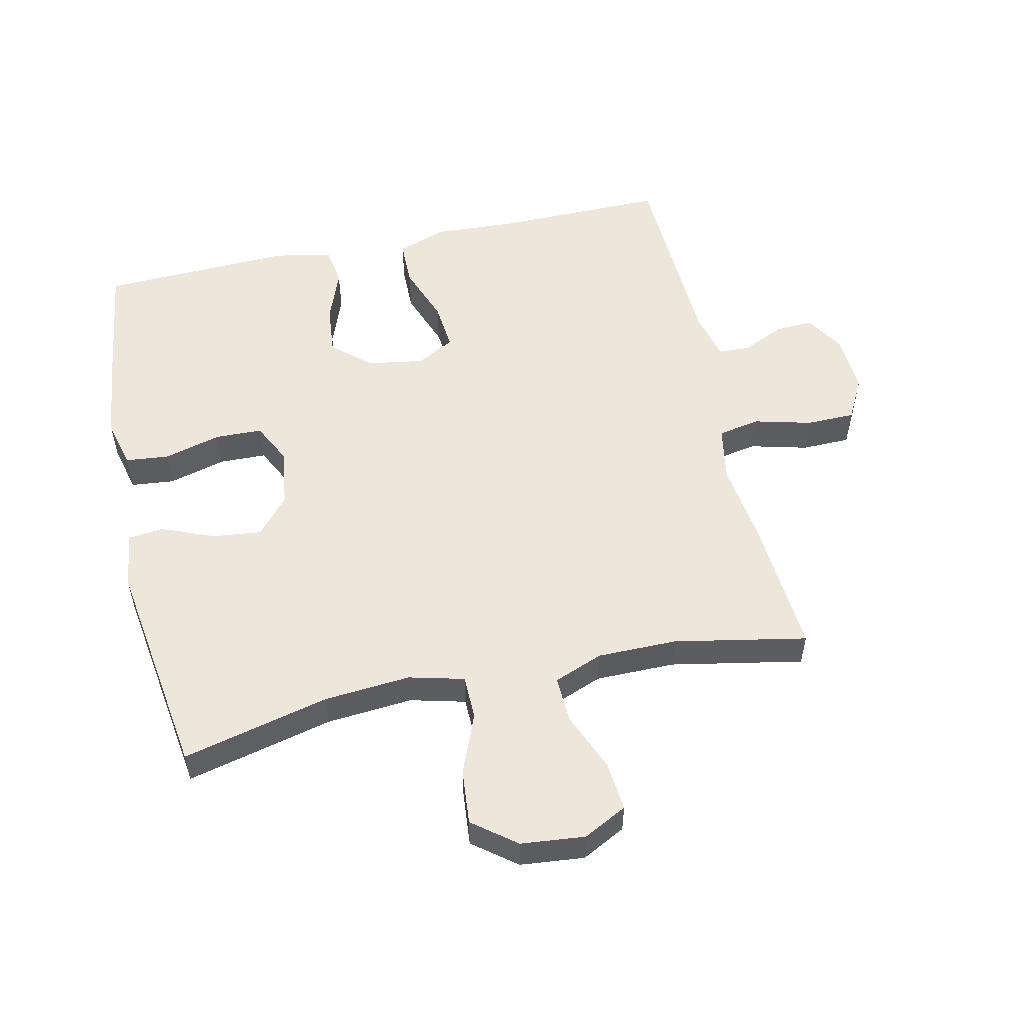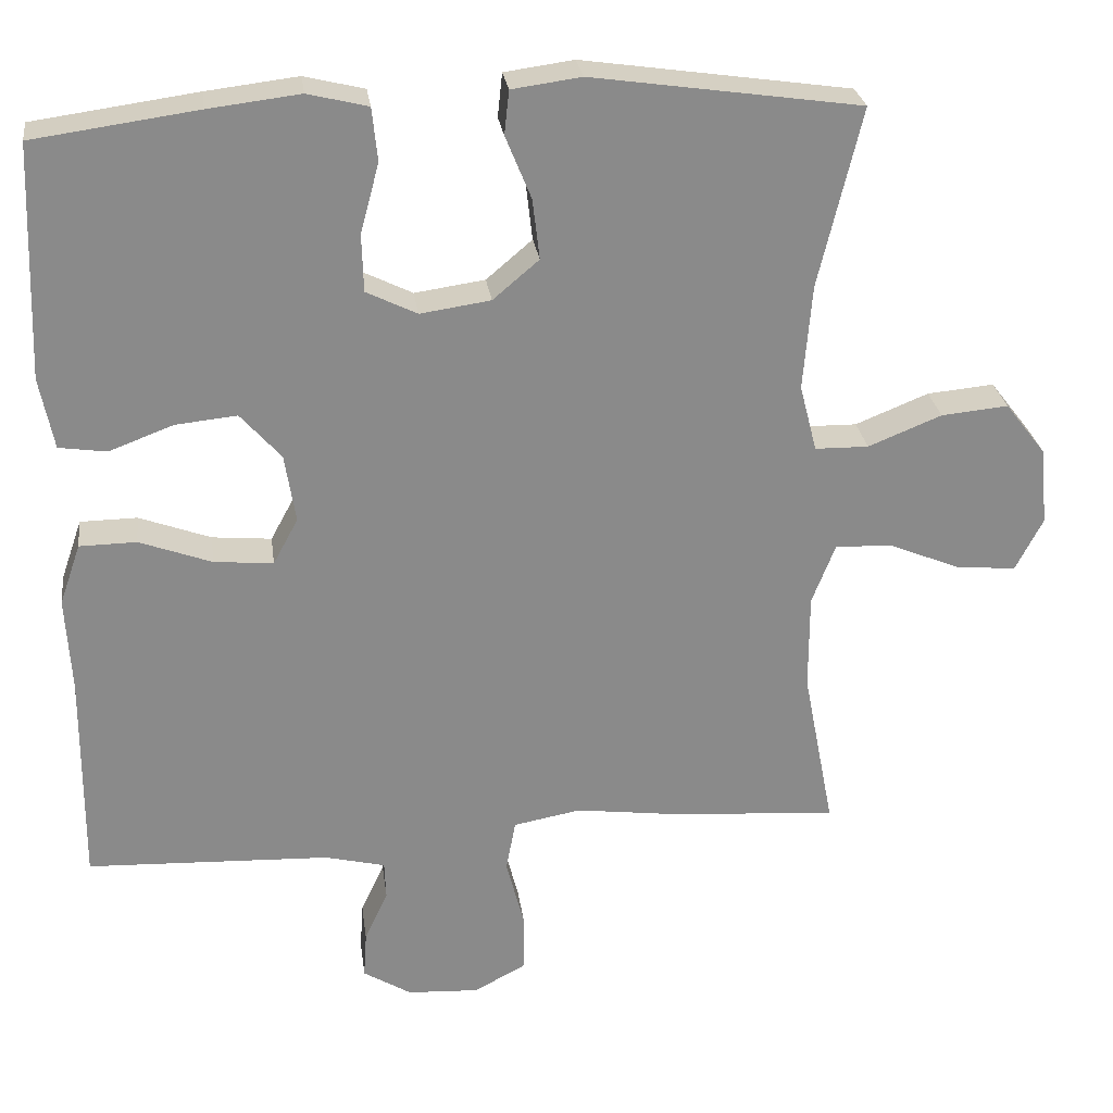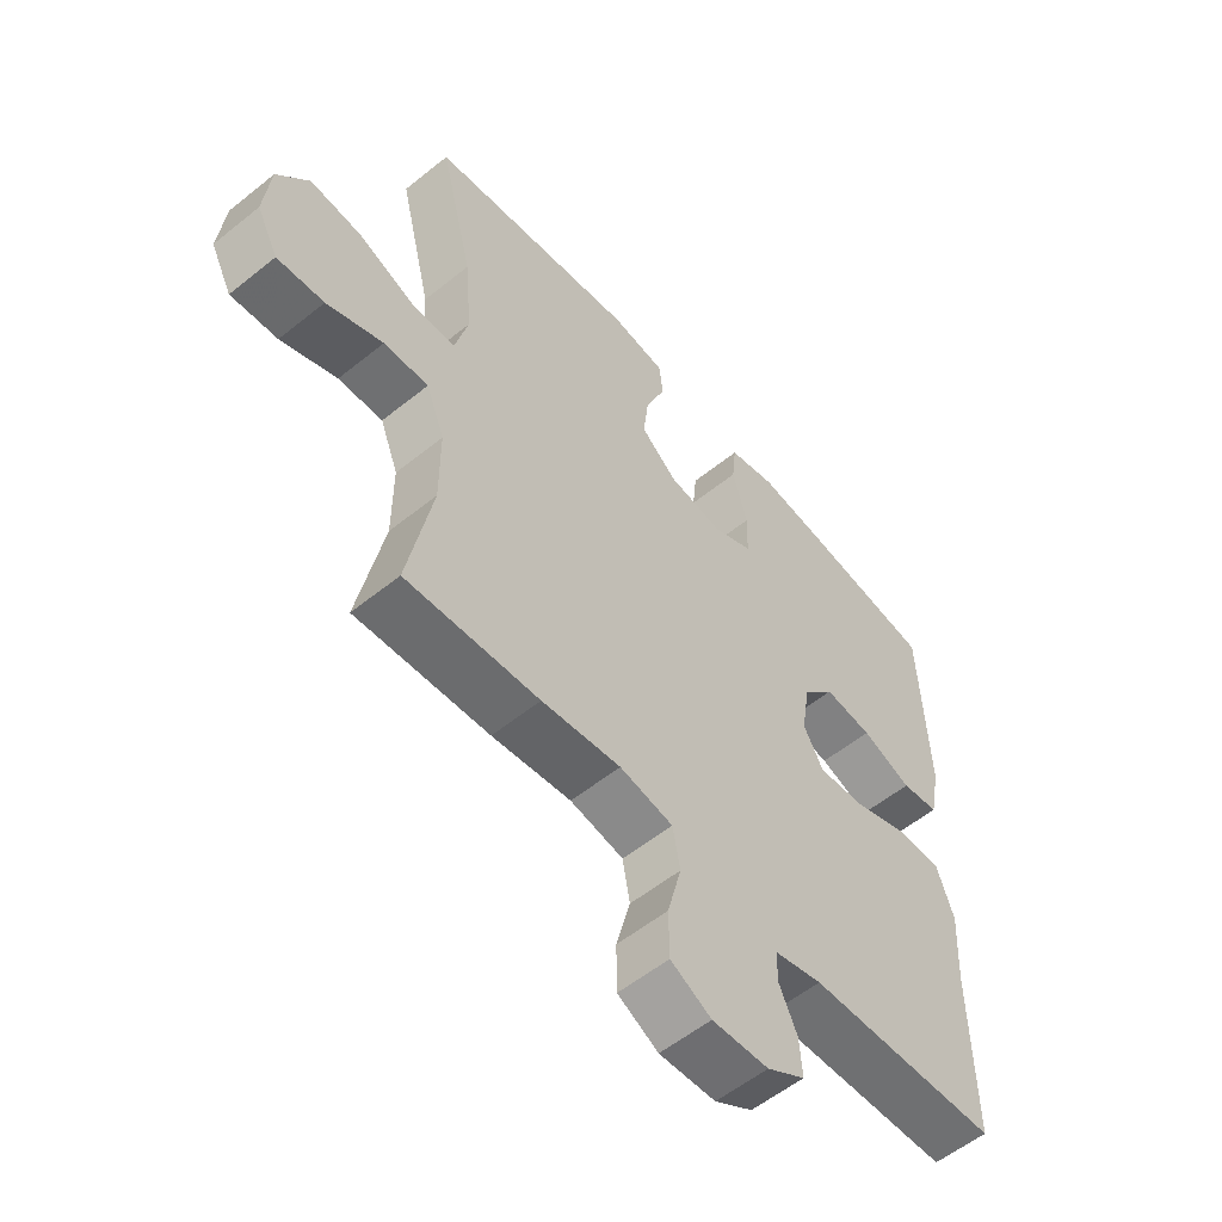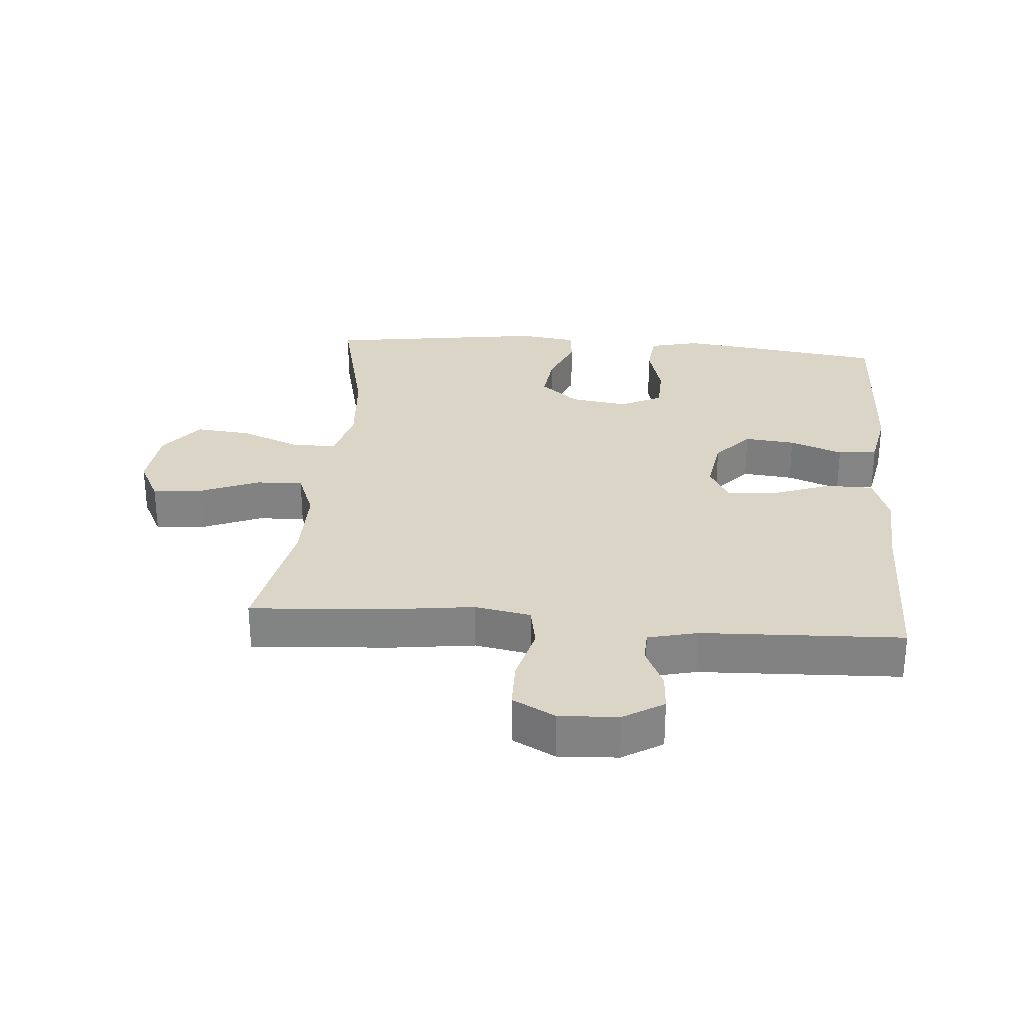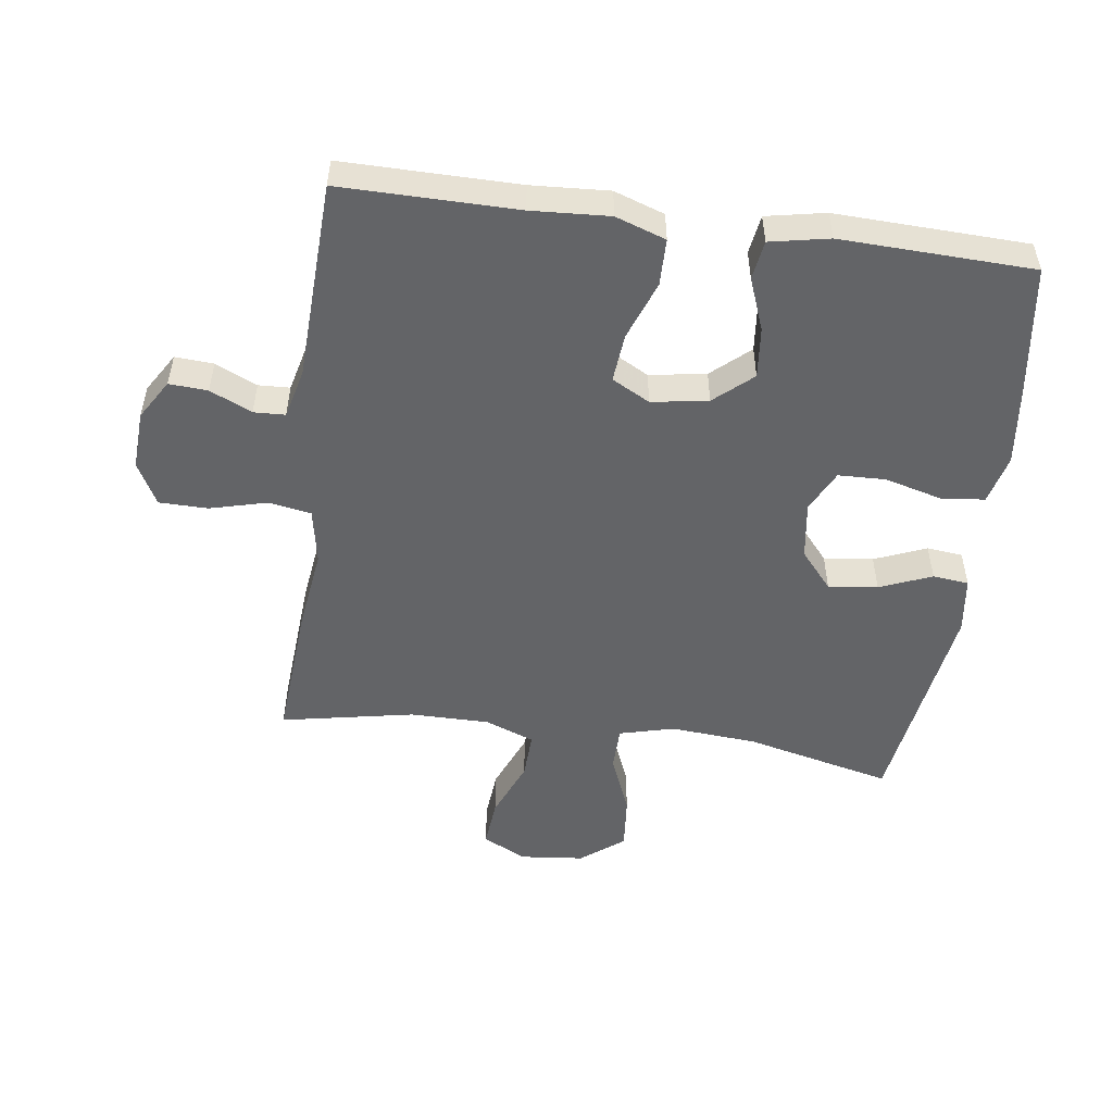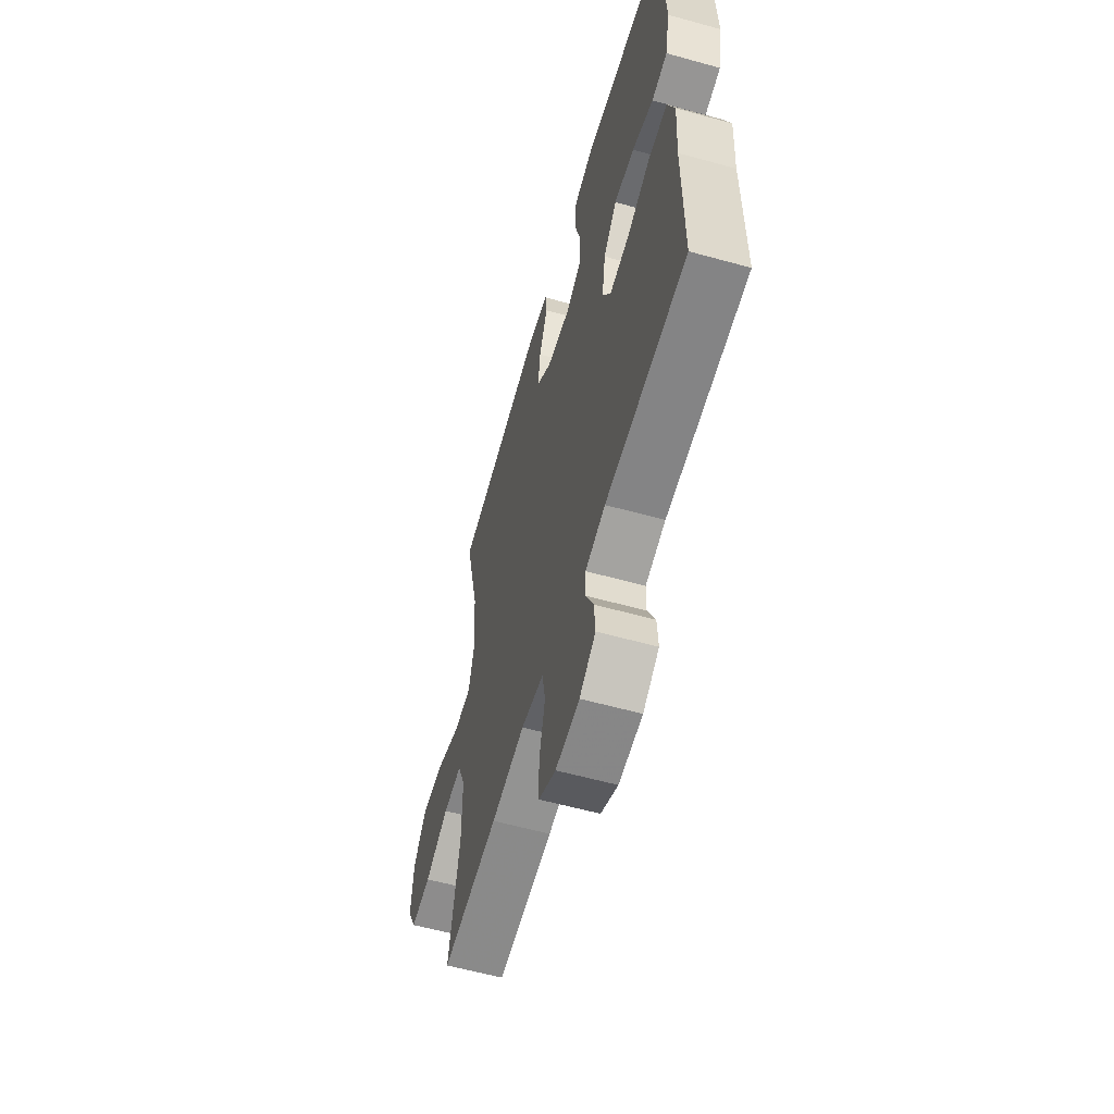
<metadata>
{"format":"obj","ext":"obj","renderer":"f3d","projection":"perspective","resolution":1024,"background":"white","views":[{"elev":53.9,"azim":77.5,"up":"+Y"},{"elev":26.9,"azim":-7.6,"up":"+Z"},{"elev":-56.6,"azim":130.1,"up":"+Z"},{"elev":29.0,"azim":-175.2,"up":"+Y"},{"elev":-51.2,"azim":-97.7,"up":"+Y"},{"elev":-59.2,"azim":-105.9,"up":"+Z"}]}
</metadata>
<code>
v -0.5 0.07 0.5
v -0.29 0.07 0.529
v -0.173 0.07 0.543
v -0.096 0.07 0.524
v -0.089 0.07 0.456
v -0.113 0.07 0.367
v -0.111 0.07 0.293
v -0.046 0.07 0.261
v 0.044 0.07 0.274
v 0.103 0.07 0.324
v 0.094 0.07 0.401
v 0.061 0.07 0.482
v 0.067 0.07 0.538
v 0.156 0.07 0.55
v 0.5 0.07 0.5
v 0.445 0.07 0.271
v 0.434 0.07 0.136
v 0.456 0.07 0.05
v 0.525 0.07 0.049
v 0.619 0.07 0.087
v 0.705 0.07 0.095
v 0.757 0.07 0.028
v 0.767 0.07 -0.072
v 0.732 0.07 -0.14
v 0.655 0.07 -0.133
v 0.563 0.07 -0.095
v 0.49 0.07 -0.092
v 0.46 0.07 -0.169
v 0.46 0.07 -0.293
v 0.5 0.07 -0.5
v 0.283 0.07 -0.484
v 0.154 0.07 -0.467
v 0.067 0.07 -0.483
v 0.055 0.07 -0.549
v 0.078 0.07 -0.638
v 0.077 0.07 -0.714
v 0.011 0.07 -0.749
v -0.081 0.07 -0.744
v -0.143 0.07 -0.706
v -0.139 0.07 -0.646
v -0.109 0.07 -0.581
v -0.111 0.07 -0.532
v -0.188 0.07 -0.513
v -0.5 0.07 -0.5
v -0.498 0.07 -0.226
v -0.505 0.07 -0.105
v -0.478 0.07 -0.027
v -0.405 0.07 -0.026
v -0.313 0.07 -0.06
v -0.237 0.07 -0.067
v -0.205 0.07 -0.008
v -0.219 0.07 0.08
v -0.271 0.07 0.139
v -0.35 0.07 0.131
v -0.432 0.07 0.1
v -0.493 0.07 0.109
v -0.511 0.07 0.201
v -0.5 0 0.5
v -0.29 0 0.529
v -0.173 0 0.543
v -0.096 0 0.524
v -0.089 0 0.456
v -0.113 0 0.367
v -0.111 0 0.293
v -0.046 0 0.261
v 0.044 0 0.274
v 0.103 0 0.324
v 0.094 0 0.401
v 0.061 0 0.482
v 0.067 0 0.538
v 0.156 0 0.55
v 0.5 0 0.5
v 0.445 0 0.271
v 0.434 0 0.136
v 0.456 0 0.05
v 0.525 0 0.049
v 0.619 0 0.087
v 0.705 0 0.095
v 0.757 0 0.028
v 0.767 0 -0.072
v 0.732 0 -0.14
v 0.655 0 -0.133
v 0.563 0 -0.095
v 0.49 0 -0.092
v 0.46 0 -0.169
v 0.46 0 -0.293
v 0.5 0 -0.5
v 0.283 0 -0.484
v 0.154 0 -0.467
v 0.067 0 -0.483
v 0.055 0 -0.549
v 0.078 0 -0.638
v 0.077 0 -0.714
v 0.011 0 -0.749
v -0.081 0 -0.744
v -0.143 0 -0.706
v -0.139 0 -0.646
v -0.109 0 -0.581
v -0.111 0 -0.532
v -0.188 0 -0.513
v -0.5 0 -0.5
v -0.498 0 -0.226
v -0.505 0 -0.105
v -0.478 0 -0.027
v -0.405 0 -0.026
v -0.313 0 -0.06
v -0.237 0 -0.067
v -0.205 0 -0.008
v -0.219 0 0.08
v -0.271 0 0.139
v -0.35 0 0.131
v -0.432 0 0.1
v -0.493 0 0.109
v -0.511 0 0.201
f 54 55 56 57
f 53 54 57 1
f 52 53 1 2
f 51 52 2 3
f 46 47 48 49
f 45 46 49 50
f 43 44 45 50
f 42 43 50 51
f 38 39 40 41
f 38 41 42
f 37 38 42
f 34 35 36 37
f 33 34 37 42
f 29 30 31 32
f 28 29 32 33
f 27 28 33 42
f 23 24 25 26
f 23 26 27
f 22 23 27
f 19 20 21 22
f 18 19 22 27
f 17 18 27 42
f 13 14 15 16
f 11 12 13 16
f 10 11 16 17
f 9 10 17 42
f 3 4 5 6
f 3 6 7
f 51 3 7
f 8 9 42 51
f 7 8 51
f 114 113 112 111
f 58 114 111 110
f 59 58 110 109
f 60 59 109 108
f 106 105 104 103
f 107 106 103 102
f 107 102 101 100
f 108 107 100 99
f 98 97 96 95
f 99 98 95
f 99 95 94
f 94 93 92 91
f 99 94 91 90
f 89 88 87 86
f 90 89 86 85
f 99 90 85 84
f 83 82 81 80
f 84 83 80
f 84 80 79
f 79 78 77 76
f 84 79 76 75
f 99 84 75 74
f 73 72 71 70
f 73 70 69 68
f 74 73 68 67
f 99 74 67 66
f 63 62 61 60
f 64 63 60
f 64 60 108
f 108 99 66 65
f 108 65 64
f 1 58 59 2
f 2 59 60 3
f 3 60 61 4
f 4 61 62 5
f 5 62 63 6
f 6 63 64 7
f 7 64 65 8
f 8 65 66 9
f 9 66 67 10
f 10 67 68 11
f 11 68 69 12
f 12 69 70 13
f 13 70 71 14
f 14 71 72 15
f 15 72 73 16
f 16 73 74 17
f 17 74 75 18
f 18 75 76 19
f 19 76 77 20
f 20 77 78 21
f 21 78 79 22
f 22 79 80 23
f 23 80 81 24
f 24 81 82 25
f 25 82 83 26
f 26 83 84 27
f 27 84 85 28
f 28 85 86 29
f 29 86 87 30
f 30 87 88 31
f 31 88 89 32
f 32 89 90 33
f 33 90 91 34
f 34 91 92 35
f 35 92 93 36
f 36 93 94 37
f 37 94 95 38
f 38 95 96 39
f 39 96 97 40
f 40 97 98 41
f 41 98 99 42
f 42 99 100 43
f 43 100 101 44
f 44 101 102 45
f 45 102 103 46
f 46 103 104 47
f 47 104 105 48
f 48 105 106 49
f 49 106 107 50
f 50 107 108 51
f 51 108 109 52
f 52 109 110 53
f 53 110 111 54
f 54 111 112 55
f 55 112 113 56
f 56 113 114 57
f 57 114 58 1

</code>
